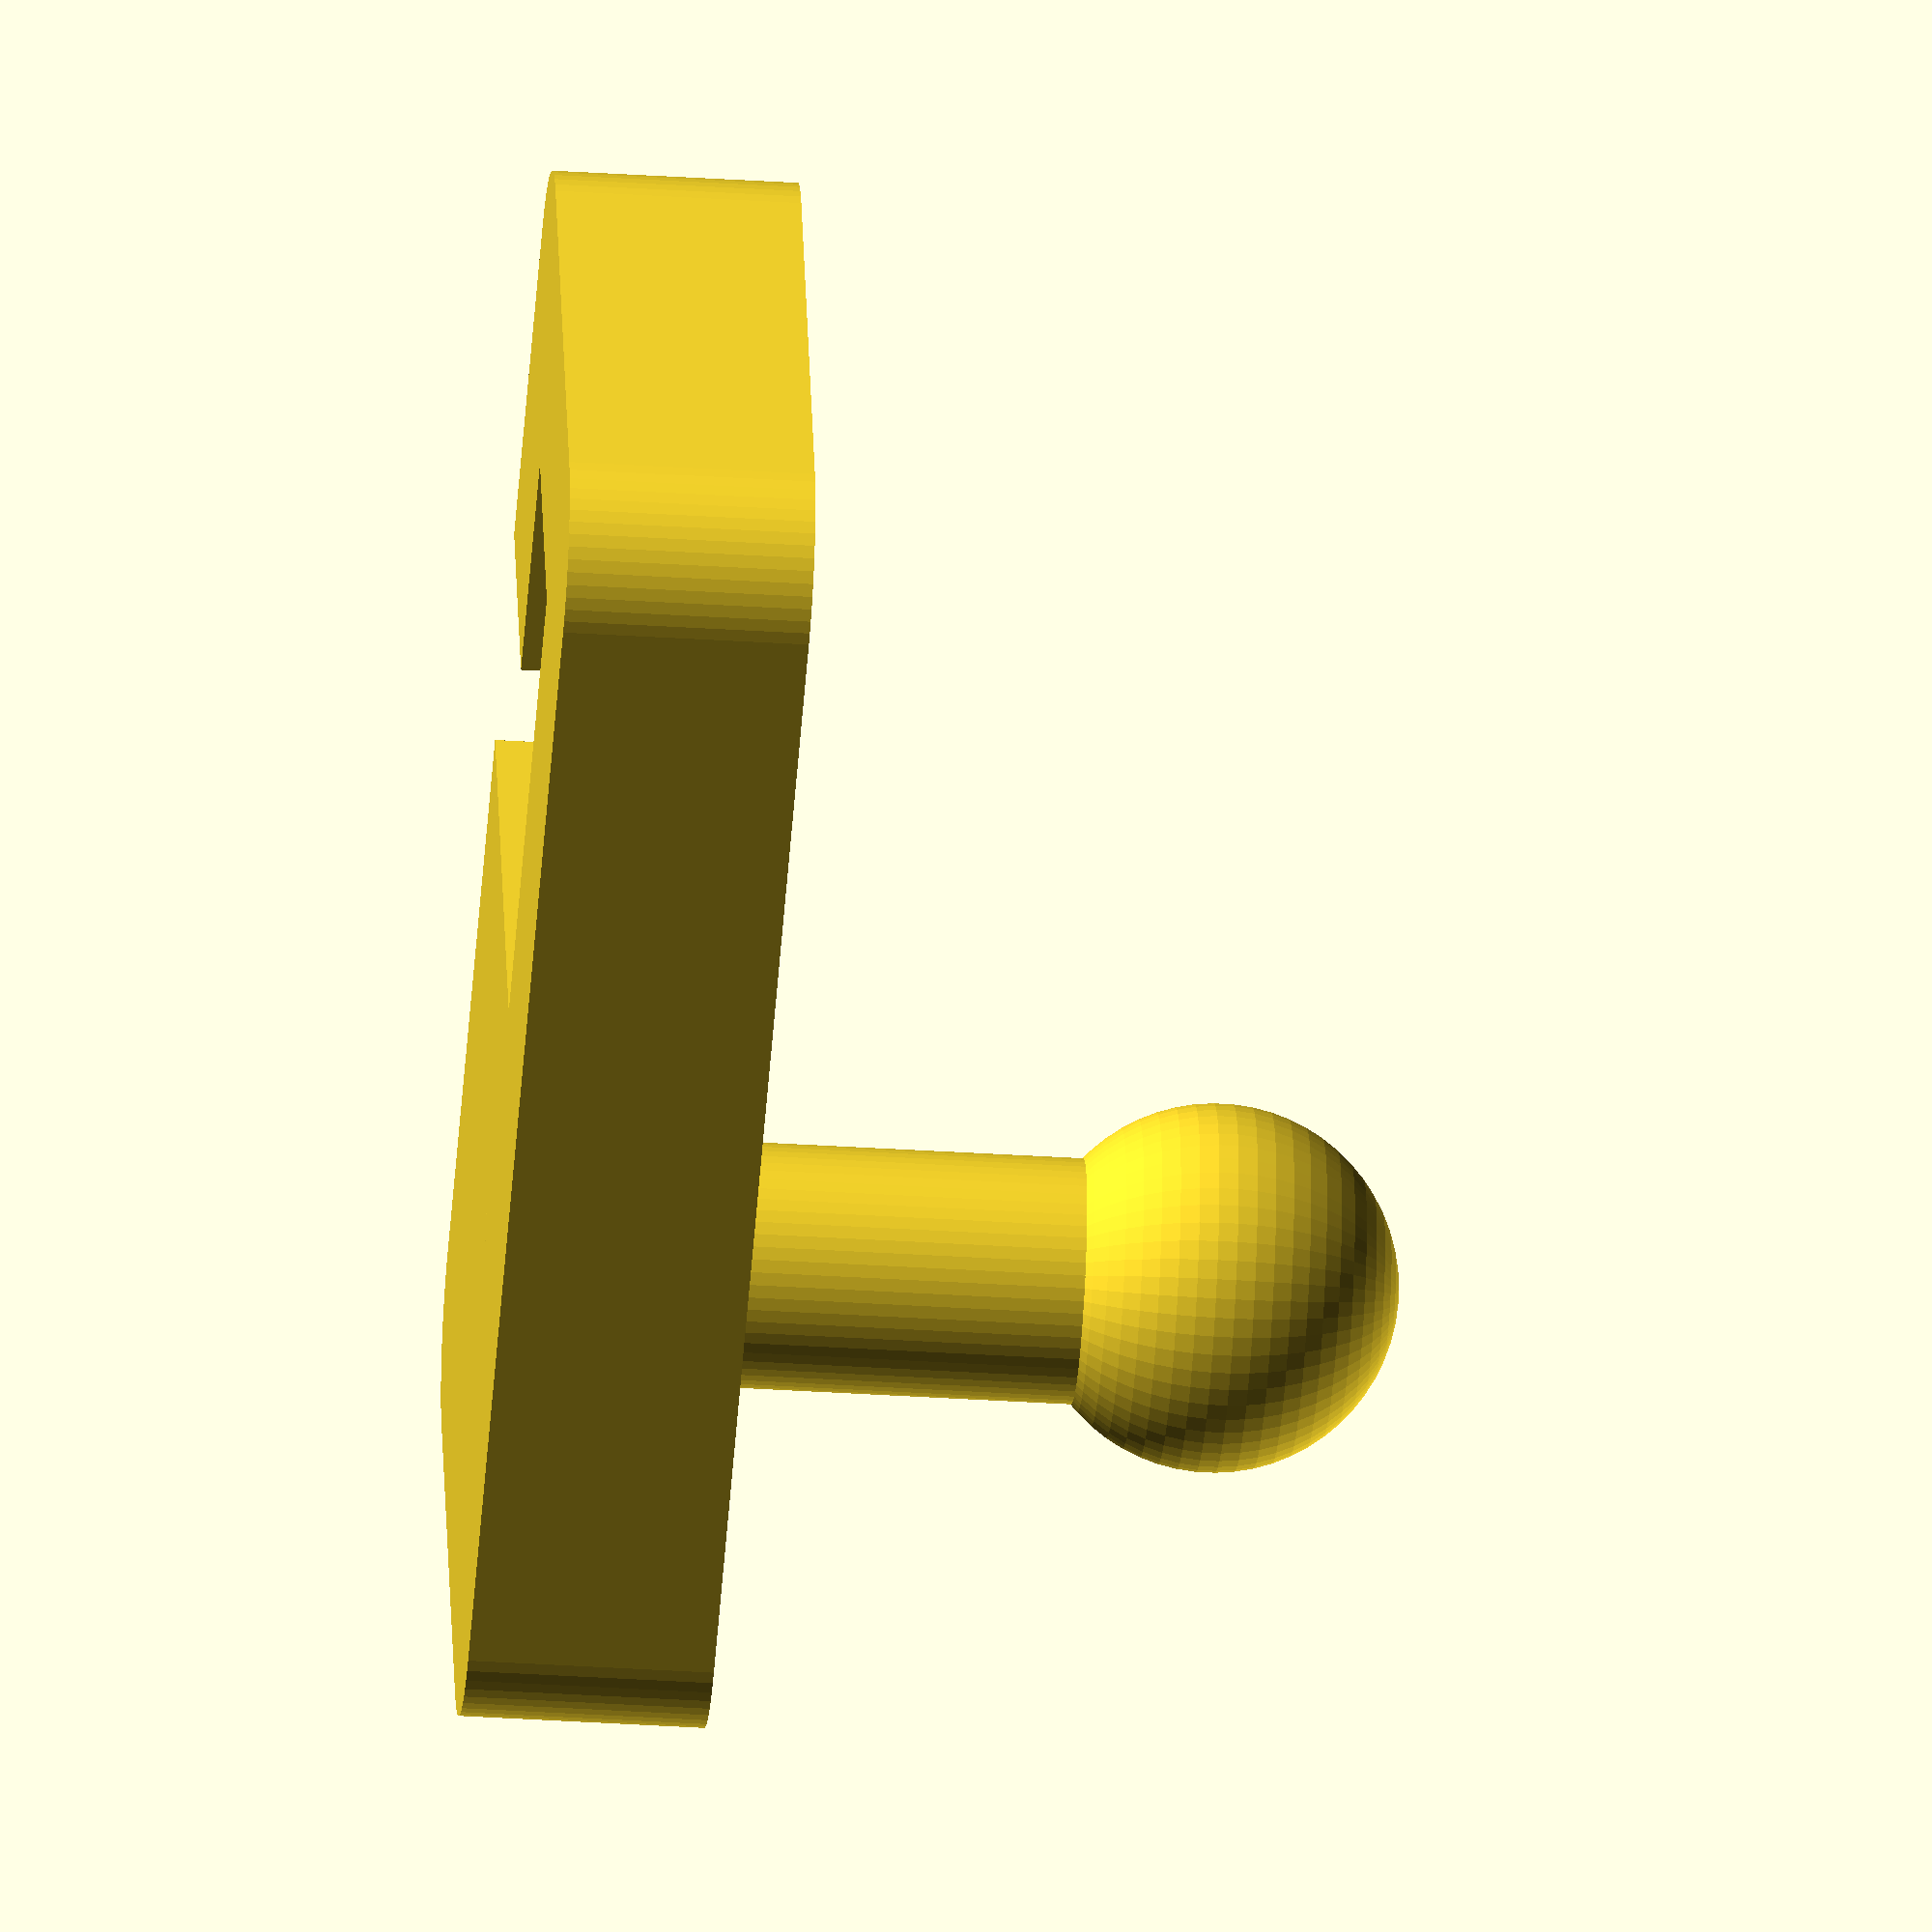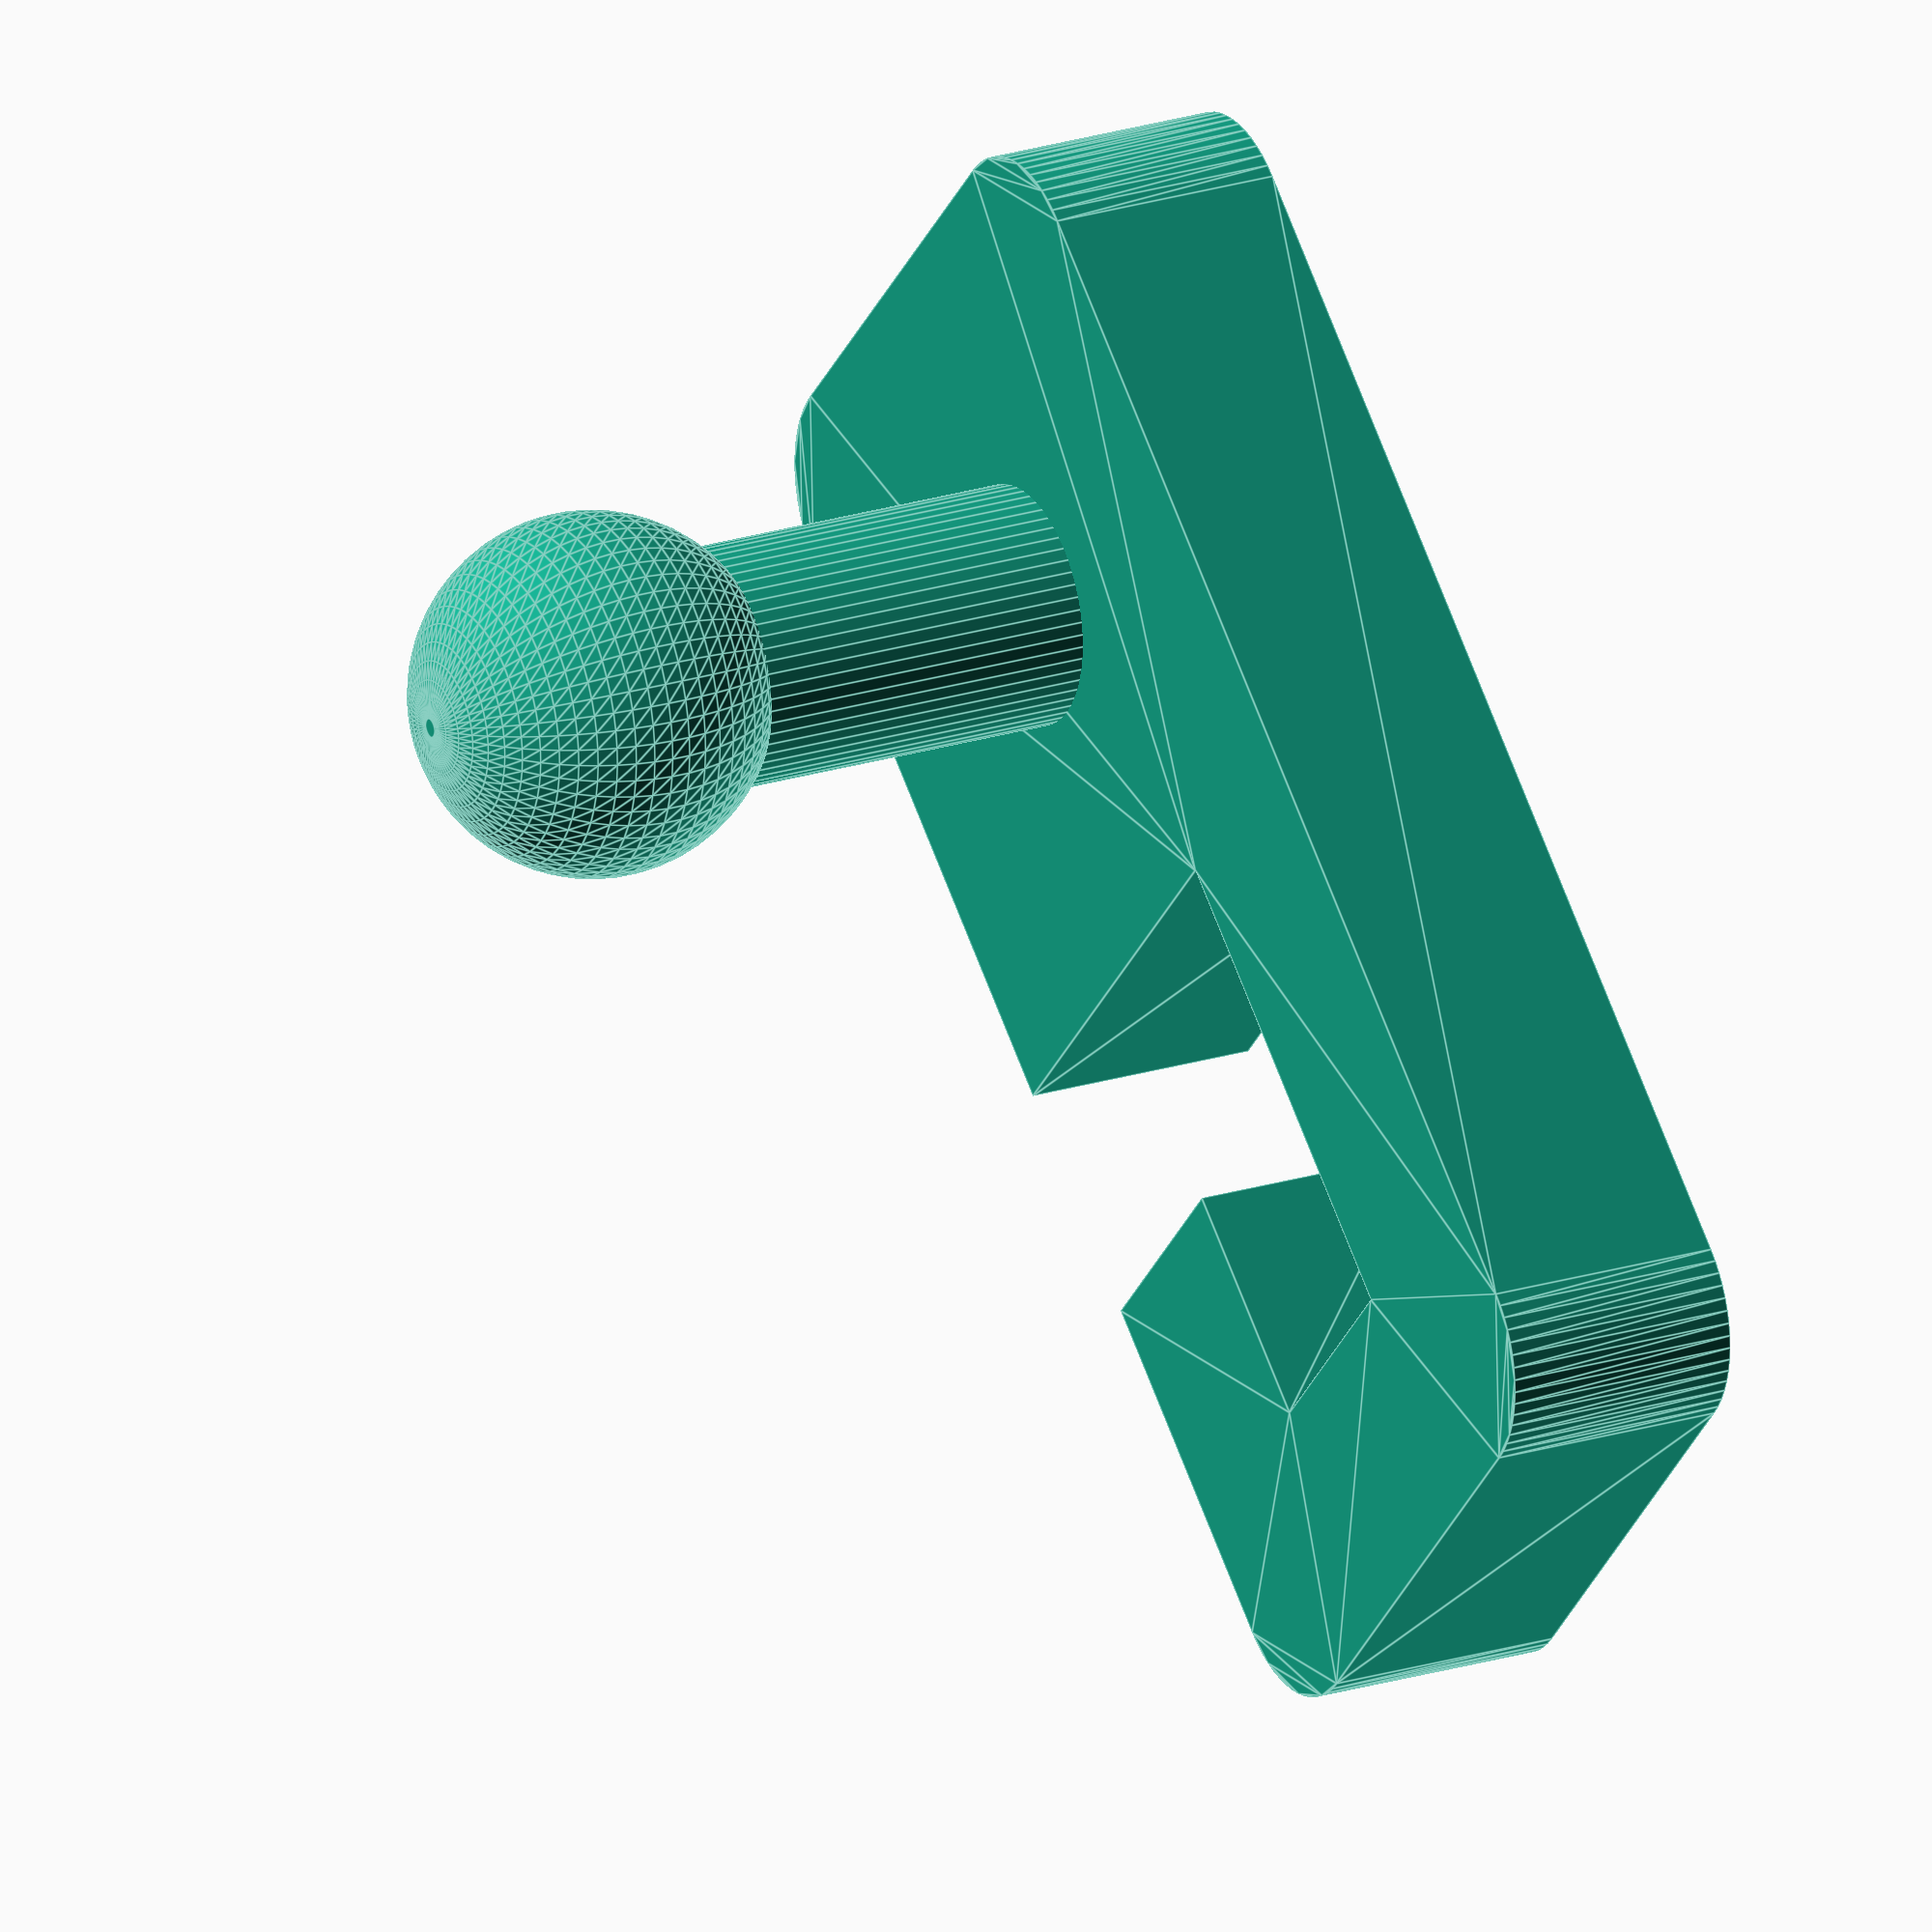
<openscad>
width=6.15; // mm
$fn=60;

linear_extrude(width) {
    difference() {
        translate([width / 2, width / 2]) {
            minkowski() {
                square([width * 2, width * 5]);
                circle(d=width);
            }
        }
        translate([0, width * 2]) {
            square([width * 2, width]);
        }
        translate([width, width]) {
            square([width, width * 2]);
        }
    }
}
translate([1.5 * width, 4.5 * width, 0]) {
    cylinder(d=width, h = width * 3);
    translate([0, 0, width * 3]) {
        sphere(d=width * 1.5);
    }
}
</openscad>
<views>
elev=216.9 azim=289.8 roll=274.7 proj=o view=solid
elev=158.0 azim=132.8 roll=119.0 proj=o view=edges
</views>
